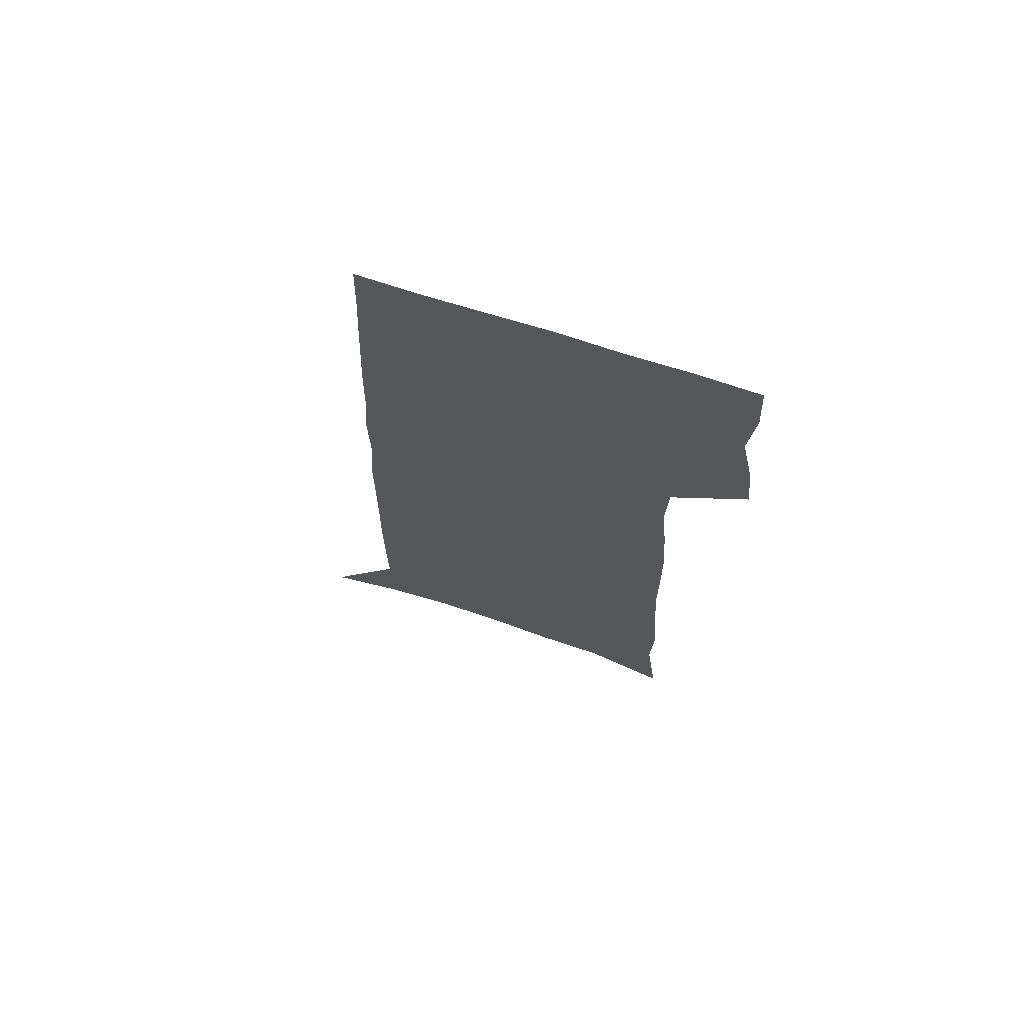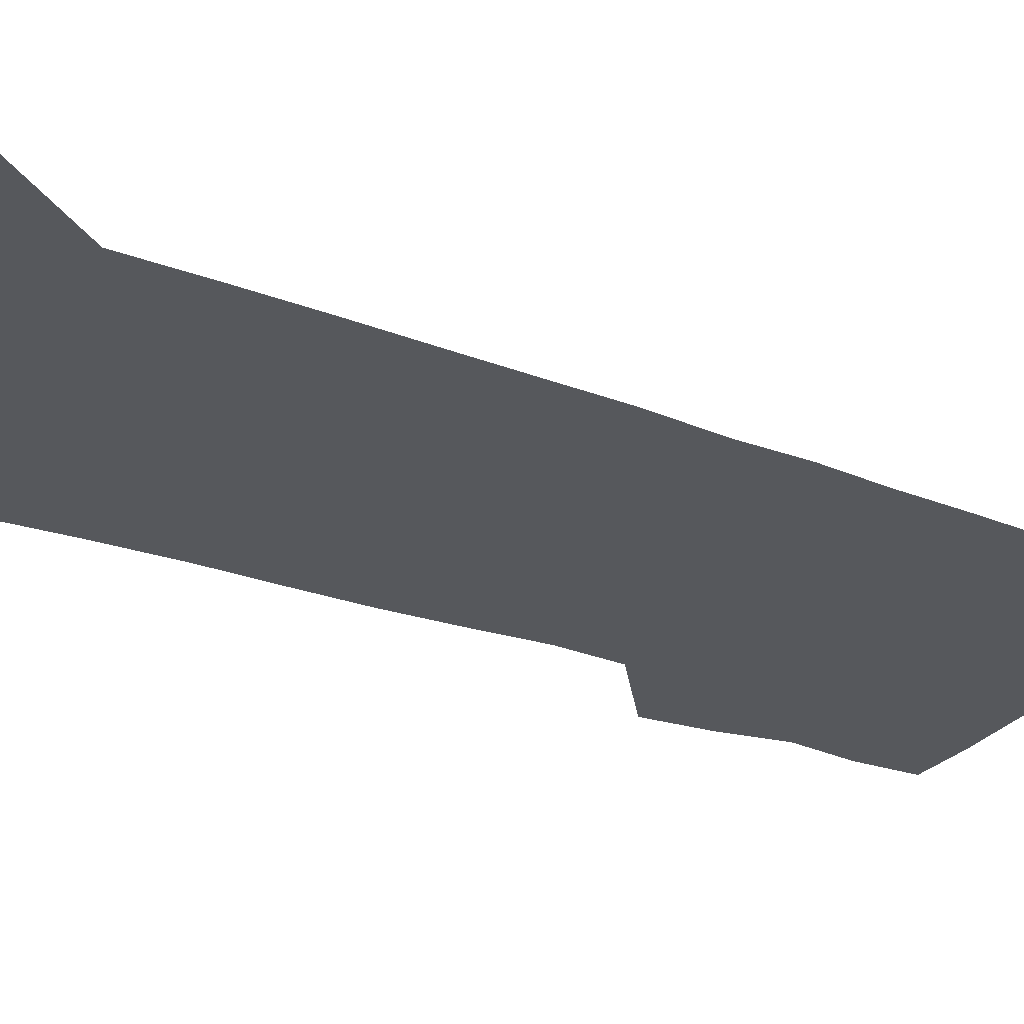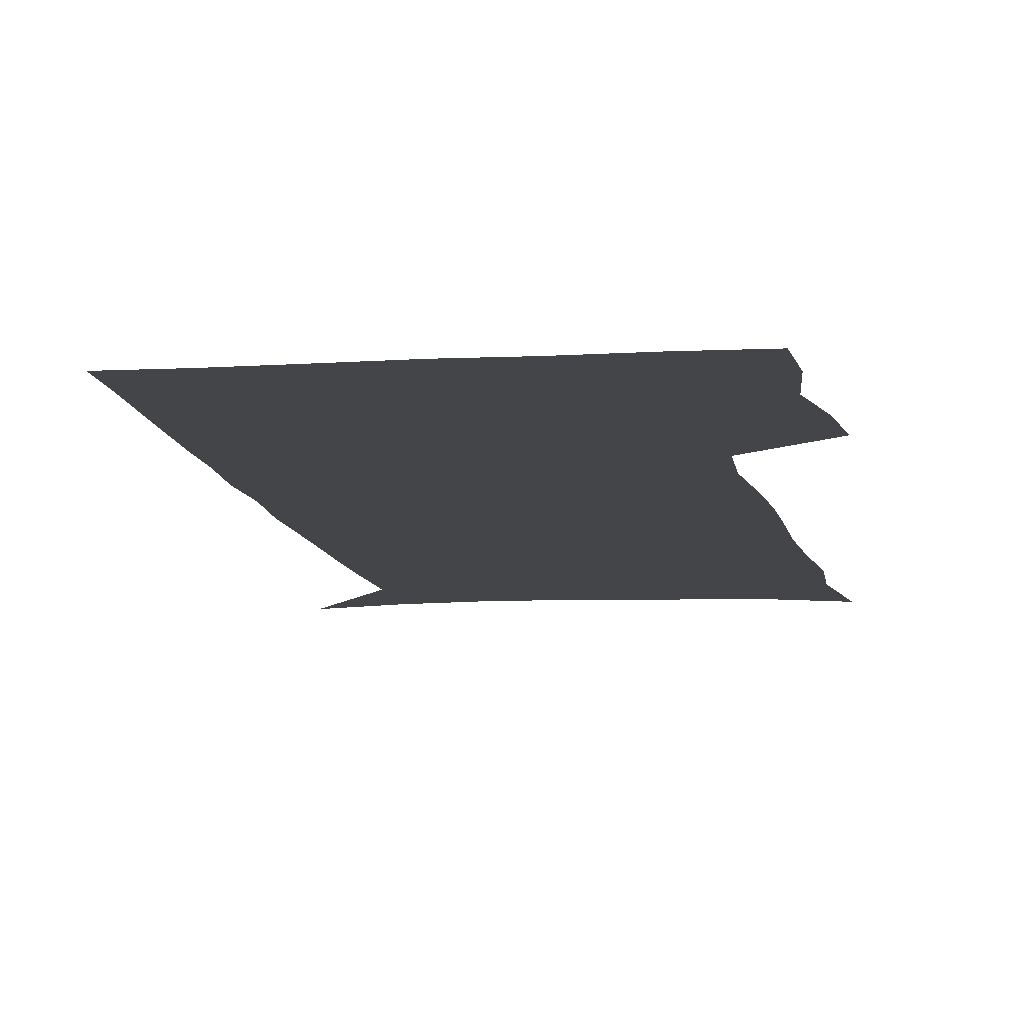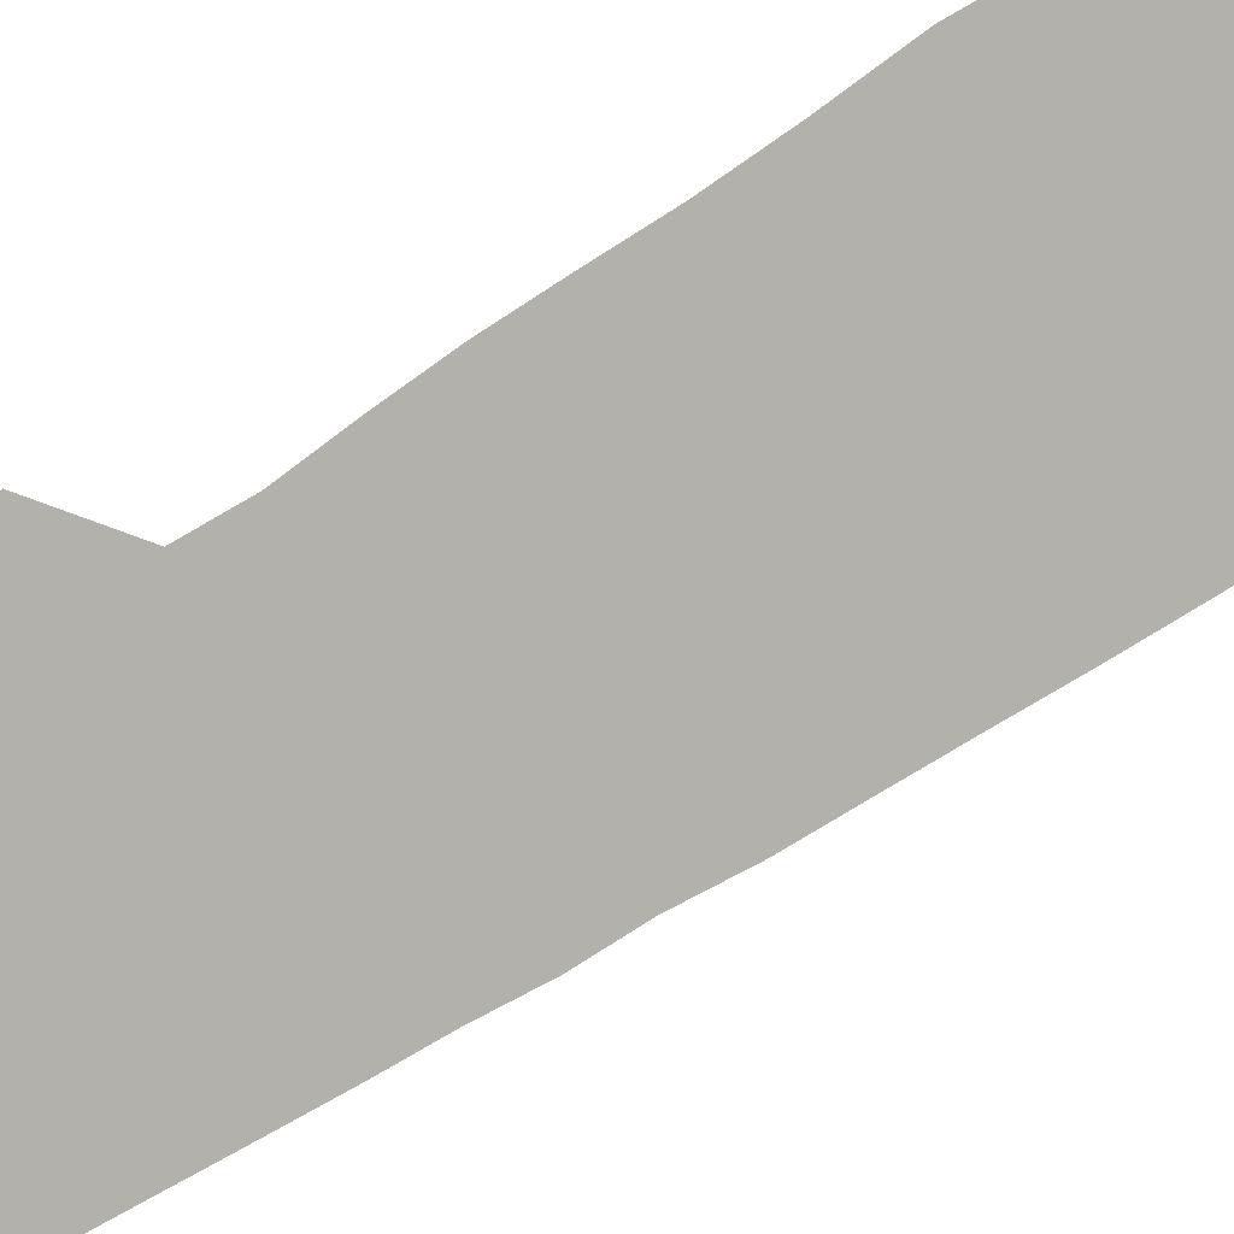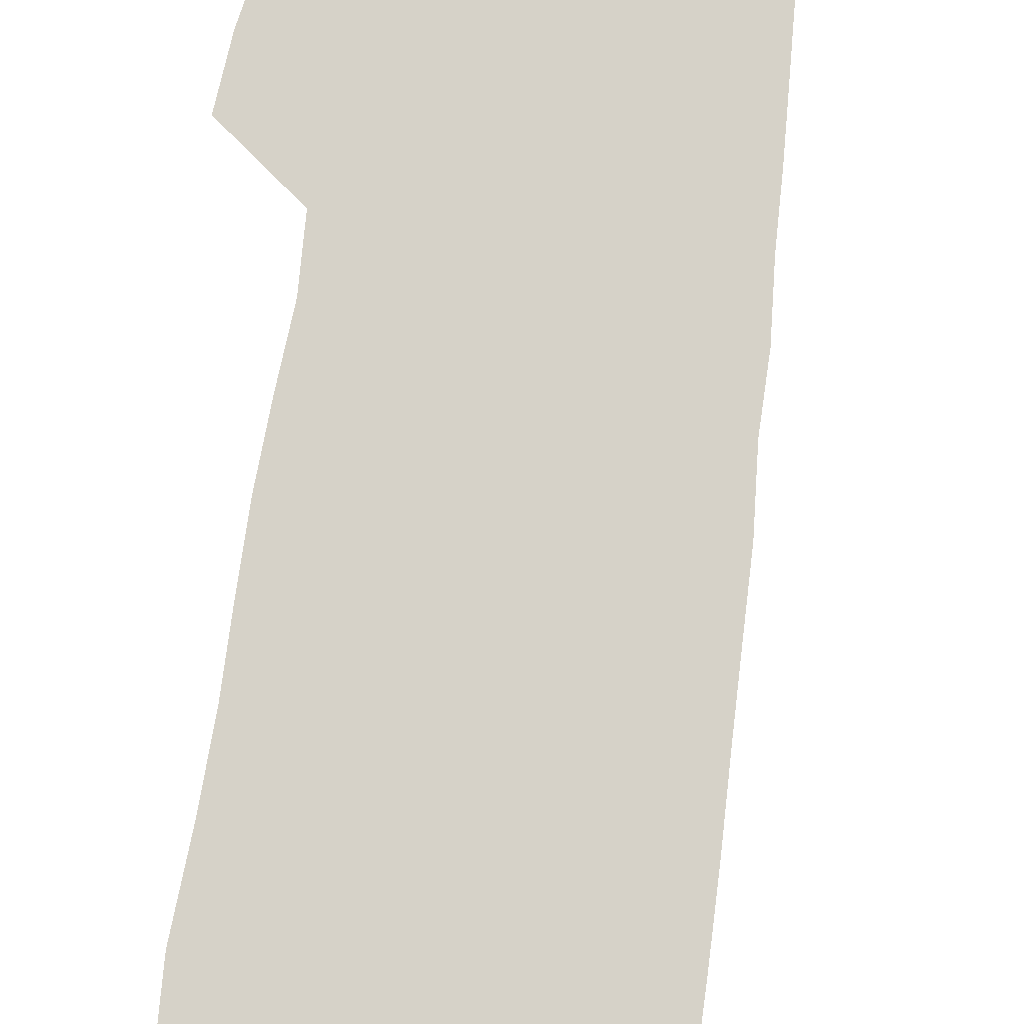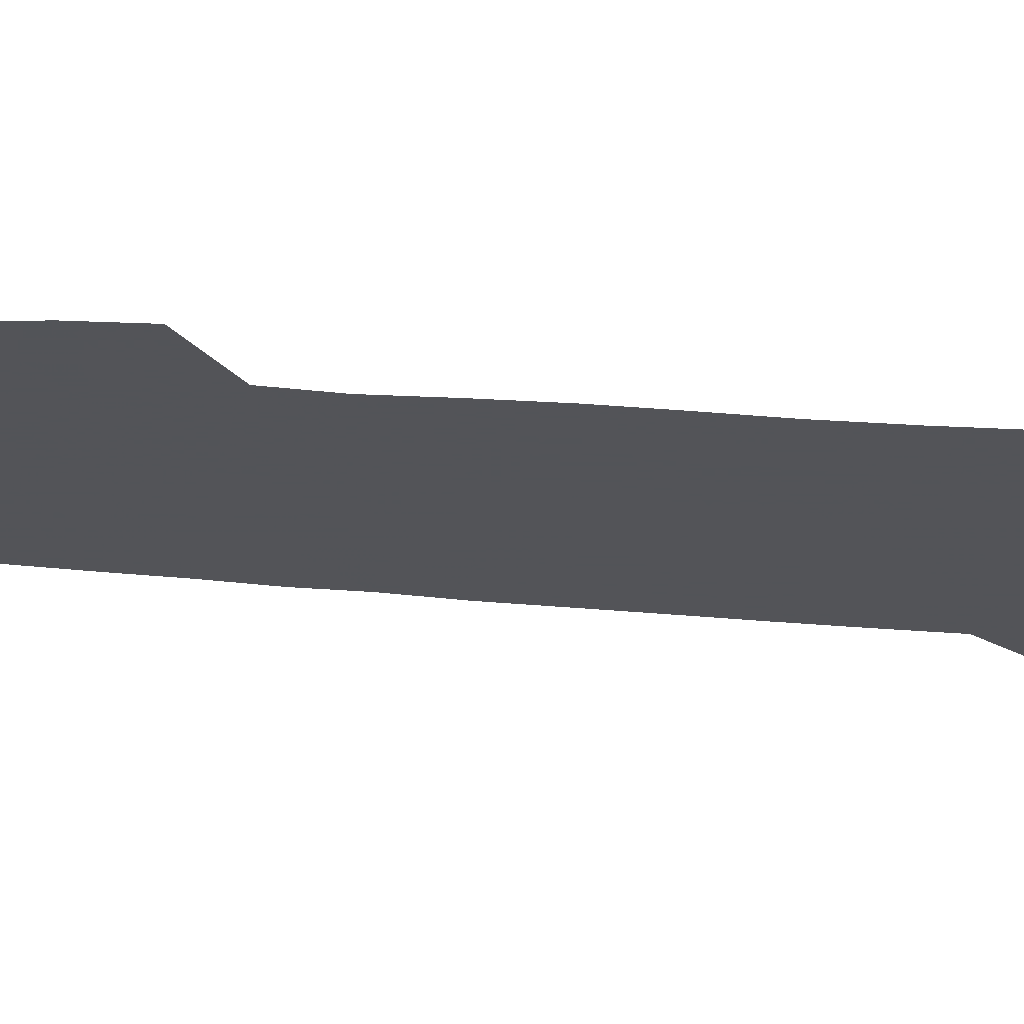
<metadata>
{"format":"obj","ext":"obj","renderer":"f3d","projection":"perspective","resolution":1024,"background":"white","views":[{"elev":71.0,"azim":-162.2,"up":"+Y"},{"elev":-27.9,"azim":59.9,"up":"+Z"},{"elev":-9.0,"azim":-170.7,"up":"+Z"},{"elev":-78.9,"azim":-58.2,"up":"+Z"},{"elev":78.3,"azim":7.3,"up":"+Z"},{"elev":-23.4,"azim":-99.9,"up":"+Z"}]}
</metadata>
<code>
v 575.1 372 0
v 575.2 373.9 0
v 575.6 375.7 0
v 575.4 377.6 0
v 575.5 379.3 0
v 576.3 350.1 0
v 576.7 353.3 0
v 576.6 355.6 0
v 576.8 358 0
v 576.9 360.3 0
v 576.9 362.4 0
v 577 364.4 0
v 577.1 366.5 0
v 577.3 368.5 0
v 577.2 370.3 0
v 577.5 372.2 0
v 577.4 374 0
v 577.5 375.7 0
v 577.5 377.5 0
v 577.3 379.4 0
v 578.7 351.1 0
v 578.9 354 0
v 579.1 356.5 0
v 579.1 358.7 0
v 579.1 360.8 0
v 579.1 362.8 0
v 579.2 364.8 0
v 579.2 366.8 0
v 579.2 368.7 0
v 579.3 370.6 0
v 579.4 372.3 0
v 579.4 374 0
v 579.4 375.7 0
v 579.4 377.4 0
v 579.2 379.3 0
v 580.7 351.2 0
v 580.9 354.3 0
v 581.1 357 0
v 581 359 0
v 581 361.1 0
v 581.1 363.1 0
v 581.1 365.1 0
v 581.1 367 0
v 581.1 368.8 0
v 581.1 370.6 0
v 581.2 372.4 0
v 581.1 374.1 0
v 581.1 375.8 0
v 581.1 377.4 0
v 580.9 379.4 0
v 582.8 351.6 0
v 582.9 354.7 0
v 582.9 356.9 0
v 582.9 359 0
v 582.9 361.2 0
v 582.9 363.1 0
v 582.9 365.2 0
v 582.9 367.1 0
v 582.9 368.9 0
v 582.9 370.6 0
v 582.8 372.4 0
v 582.8 374.1 0
v 582.8 375.8 0
v 582.8 377.4 0
v 582.7 379.4 0
v 584.8 351.6 0
v 584.8 354.4 0
v 584.8 356.8 0
v 584.8 358.9 0
v 584.7 361.1 0
v 584.7 363.1 0
v 584.7 365.1 0
v 584.6 367 0
v 584.6 368.8 0
v 584.6 370.6 0
v 584.6 372.4 0
v 584.5 374.1 0
v 584.5 375.8 0
v 584.5 377.5 0
v 584.4 379.3 0
v 586.8 351.4 0
v 586.8 354.1 0
v 586.8 356.3 0
v 586.8 358.6 0
v 586.8 360.7 0
v 586.7 362.8 0
v 586.7 364.8 0
v 586.6 366.8 0
v 586.6 368.7 0
v 586.5 370.6 0
v 586.5 372.4 0
v 586.4 374.2 0
v 586.3 375.9 0
v 586.2 377.6 0
v 586.2 379.4 0
v 589 350.9 0
v 691 571 0
v 691 601 0
f 15 16 1
f 1 16 2
f 16 17 2
f 2 17 3
f 17 18 3
f 3 18 4
f 18 19 4
f 4 19 5
f 19 20 5
f 6 21 7
f 21 22 7
f 7 22 8
f 22 23 8
f 8 23 9
f 23 24 9
f 9 24 10
f 24 25 10
f 10 25 11
f 25 26 11
f 11 26 12
f 26 27 12
f 12 27 13
f 27 28 13
f 13 28 14
f 28 29 14
f 14 29 15
f 29 30 15
f 15 30 16
f 30 31 16
f 16 31 17
f 31 32 17
f 17 32 18
f 32 33 18
f 18 33 19
f 33 34 19
f 19 34 20
f 34 35 20
f 21 36 22
f 36 37 22
f 22 37 23
f 37 38 23
f 23 38 24
f 38 39 24
f 24 39 25
f 39 40 25
f 25 40 26
f 40 41 26
f 26 41 27
f 41 42 27
f 27 42 28
f 42 43 28
f 28 43 29
f 43 44 29
f 29 44 30
f 44 45 30
f 30 45 31
f 45 46 31
f 31 46 32
f 46 47 32
f 32 47 33
f 47 48 33
f 33 48 34
f 48 49 34
f 34 49 35
f 49 50 35
f 36 51 37
f 51 52 37
f 37 52 38
f 52 53 38
f 38 53 39
f 53 54 39
f 39 54 40
f 54 55 40
f 40 55 41
f 55 56 41
f 41 56 42
f 56 57 42
f 42 57 43
f 57 58 43
f 43 58 44
f 58 59 44
f 44 59 45
f 59 60 45
f 45 60 46
f 60 61 46
f 46 61 47
f 61 62 47
f 47 62 48
f 62 63 48
f 48 63 49
f 63 64 49
f 49 64 50
f 64 65 50
f 51 66 52
f 66 67 52
f 52 67 53
f 67 68 53
f 53 68 54
f 68 69 54
f 54 69 55
f 69 70 55
f 55 70 56
f 70 71 56
f 56 71 57
f 71 72 57
f 57 72 58
f 72 73 58
f 58 73 59
f 73 74 59
f 59 74 60
f 74 75 60
f 60 75 61
f 75 76 61
f 61 76 62
f 76 77 62
f 62 77 63
f 77 78 63
f 63 78 64
f 78 79 64
f 64 79 65
f 79 80 65
f 66 81 67
f 81 82 67
f 67 82 68
f 82 83 68
f 68 83 69
f 83 84 69
f 69 84 70
f 84 85 70
f 70 85 71
f 85 86 71
f 71 86 72
f 86 87 72
f 72 87 73
f 87 88 73
f 73 88 74
f 88 89 74
f 74 89 75
f 89 90 75
f 75 90 76
f 90 91 76
f 76 91 77
f 91 92 77
f 77 92 78
f 92 93 78
f 78 93 79
f 93 94 79
f 79 94 80
f 94 95 80
f 81 96 82

</code>
